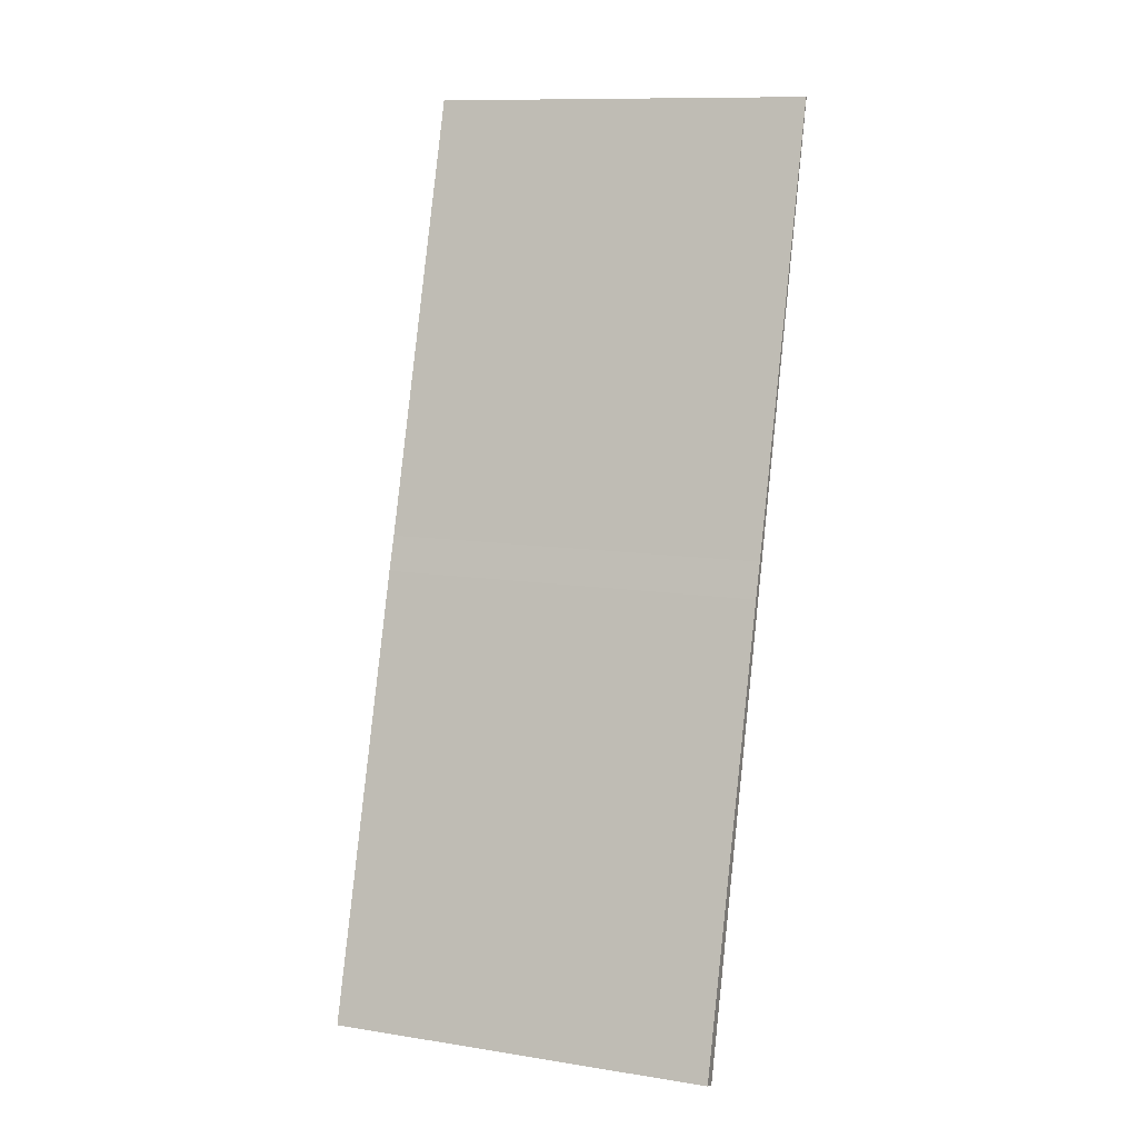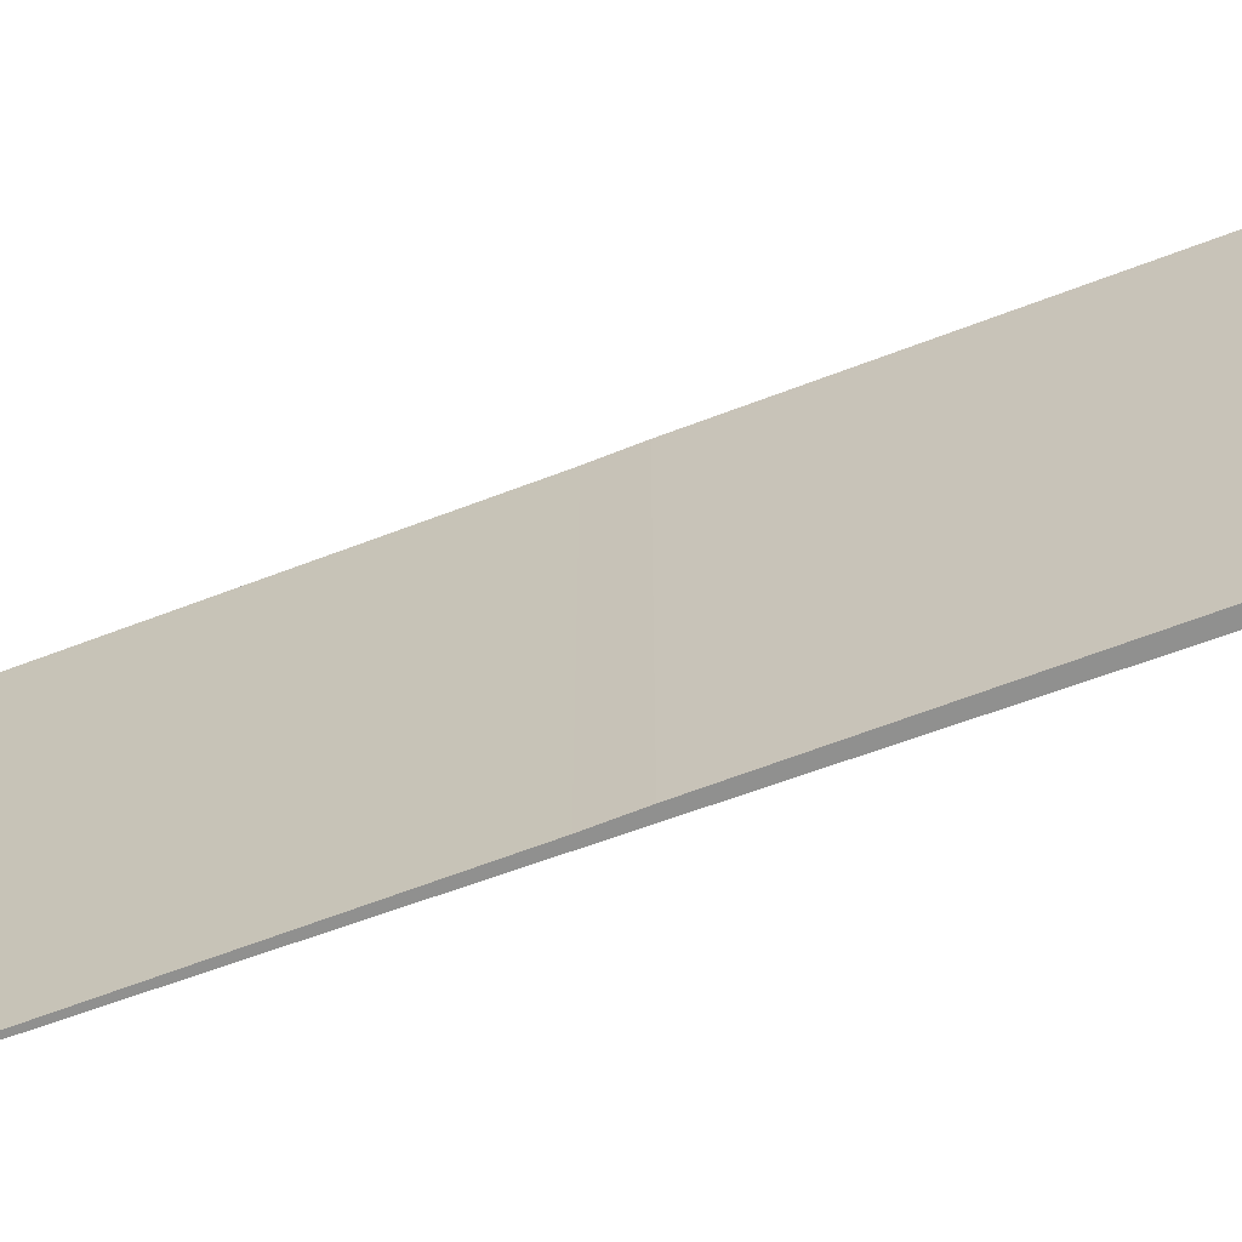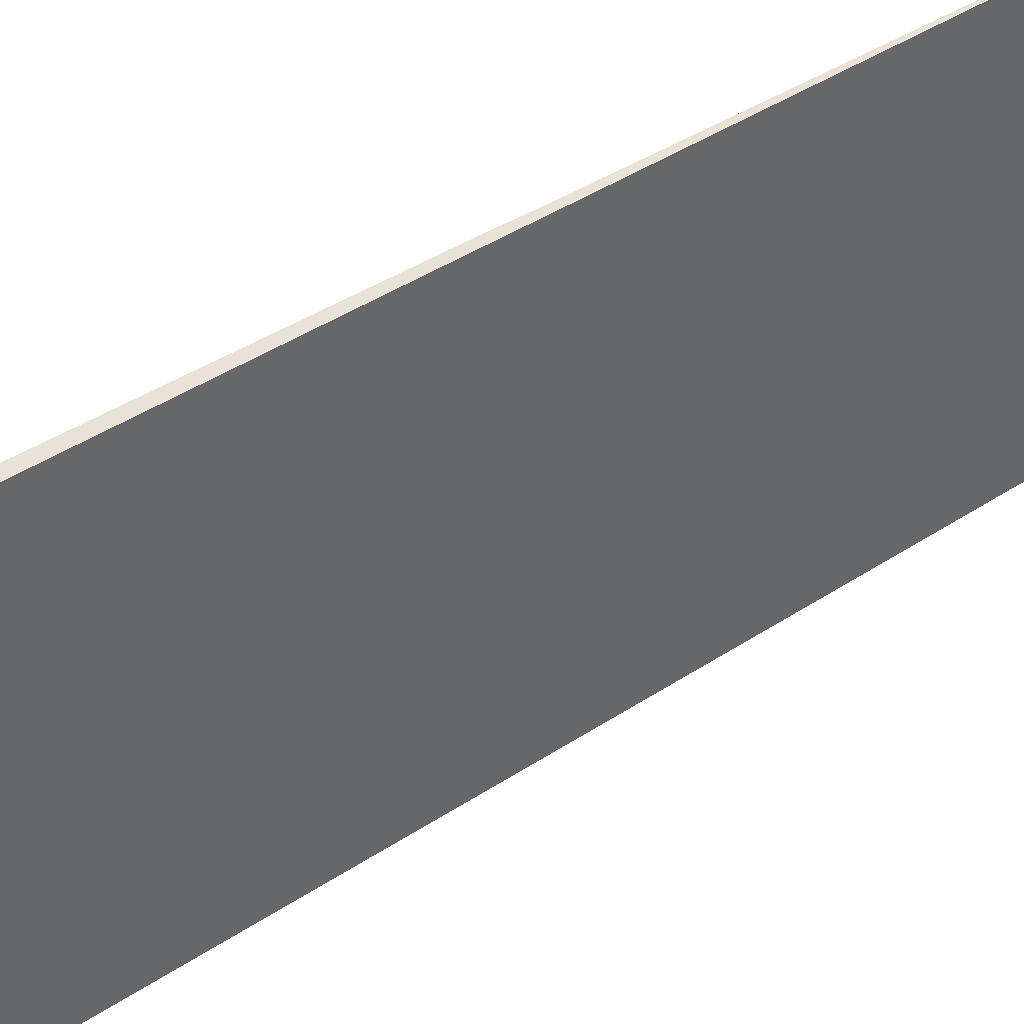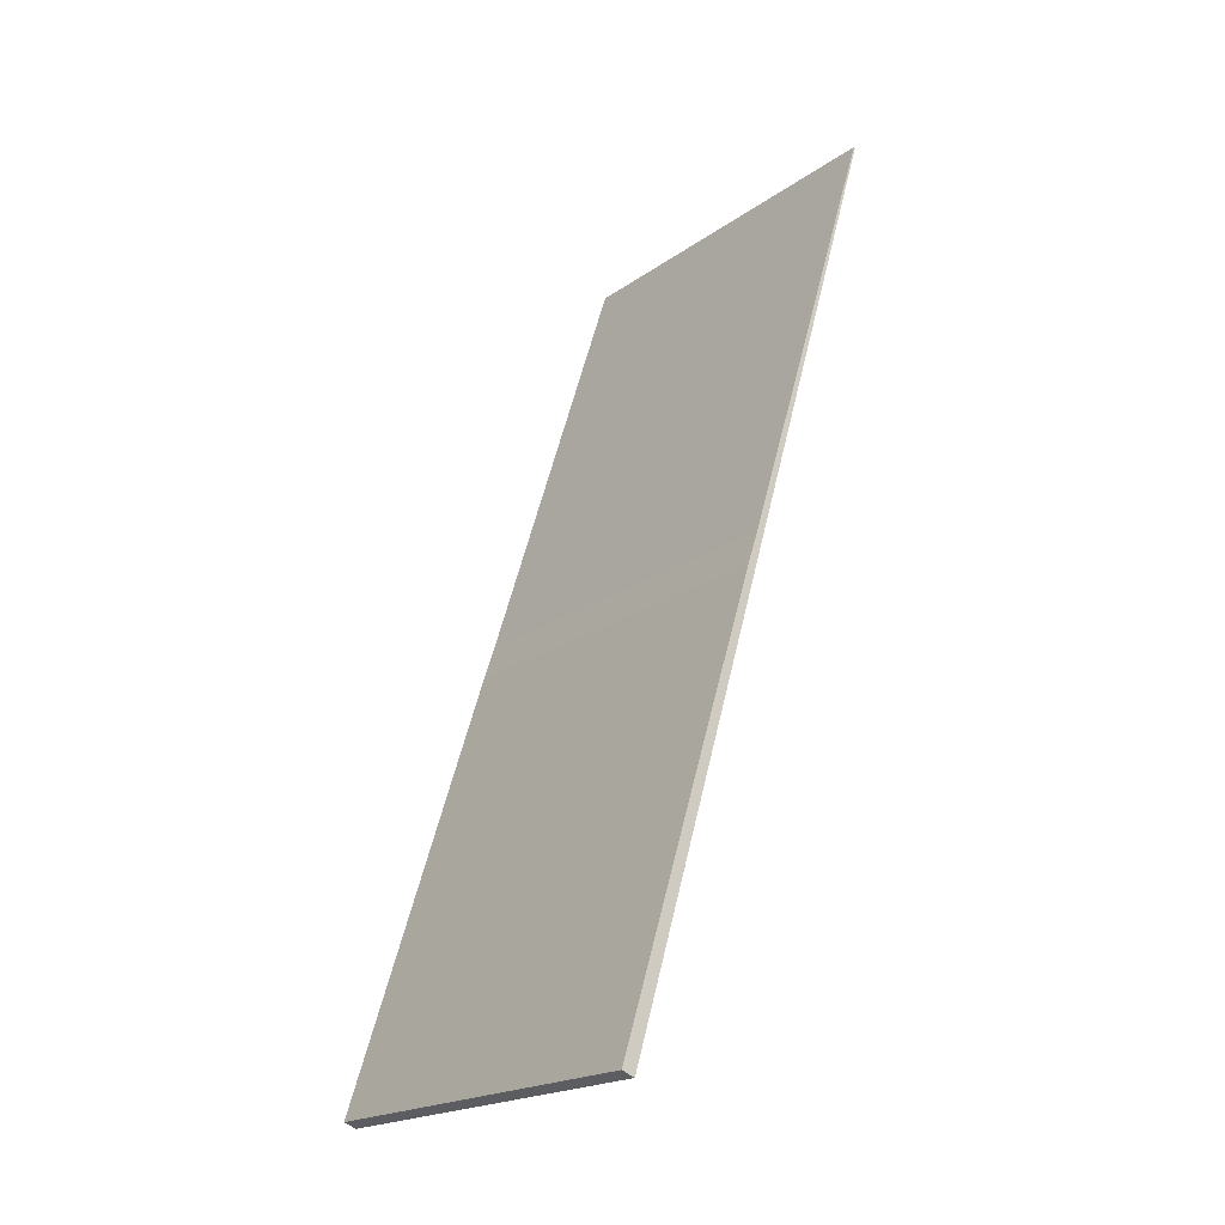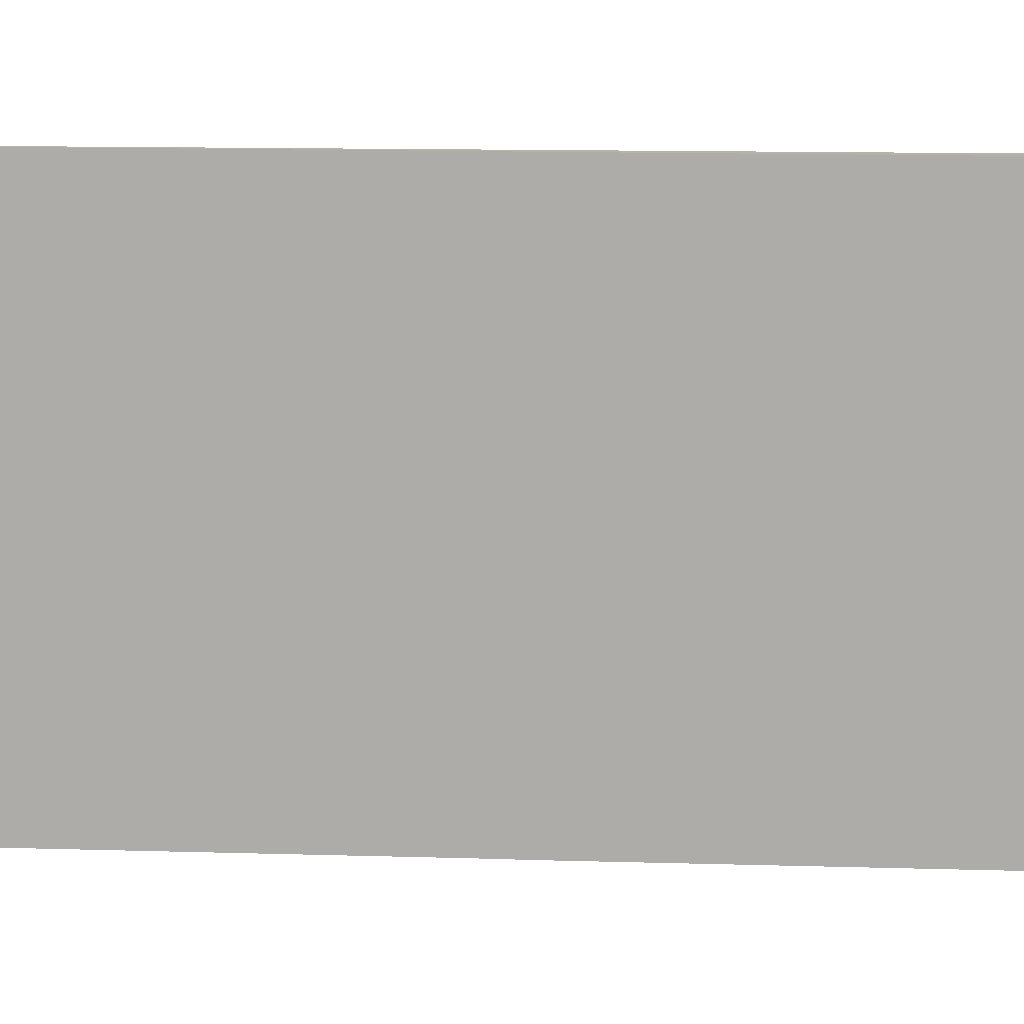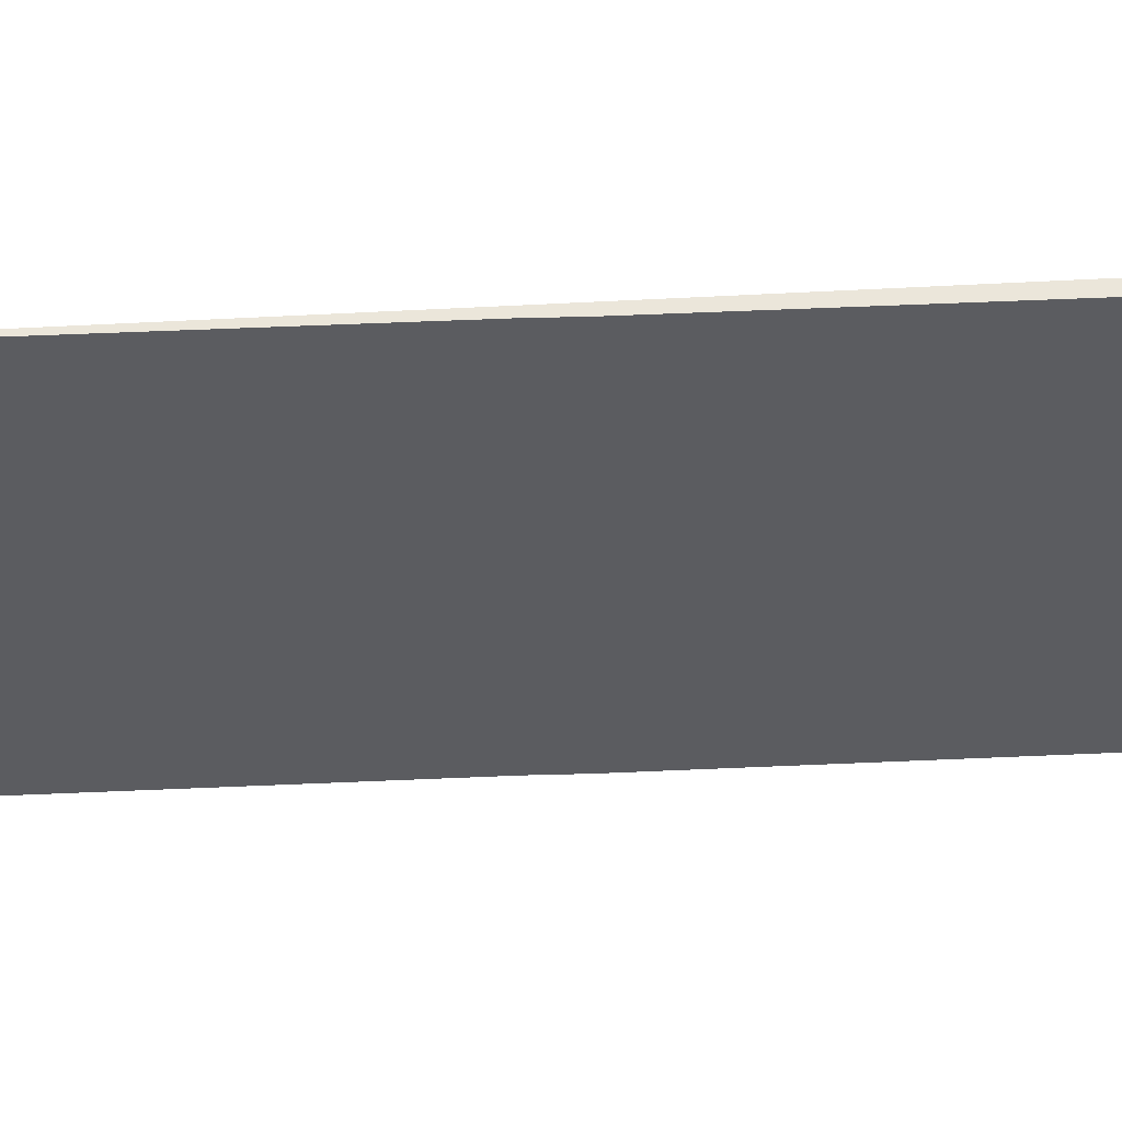
<metadata>
{"format":"obj","ext":"obj","renderer":"f3d","projection":"perspective","resolution":1024,"background":"white","views":[{"elev":11.6,"azim":110.6,"up":"+Z"},{"elev":-65.5,"azim":93.4,"up":"+Y"},{"elev":41.6,"azim":-145.7,"up":"+Y"},{"elev":-20.4,"azim":141.4,"up":"+Z"},{"elev":12.2,"azim":76.6,"up":"+Y"},{"elev":55.0,"azim":69.7,"up":"+Y"}]}
</metadata>
<code>
v  1.067 2.932 -3.31
v  0 2.932 1.795e-16
v  0.012 2.932 0.005
v  2.113 2.932 -6.929
v  1.156 2.932 -3.573
v  2.209 2.932 -6.893
v  1.156 2.188e-16 -3.573
v  2.209 4.221e-16 -6.893
v  1.067 2.027e-16 -3.31
v  0.012 -3.062e-19 0.005
v  2.113 4.243e-16 -6.929
v  0 0 0
g defaultobject
f 1 2 3
f 2 1 4
f 4 1 5
f 4 5 6
f 7 6 5
f 6 7 8
f 9 5 1
f 5 9 7
f 10 1 3
f 1 10 9
f 8 4 6
f 4 8 11
f 11 2 4
f 2 11 12
f 8 12 11
f 12 8 9
f 9 8 7
f 12 9 10

</code>
